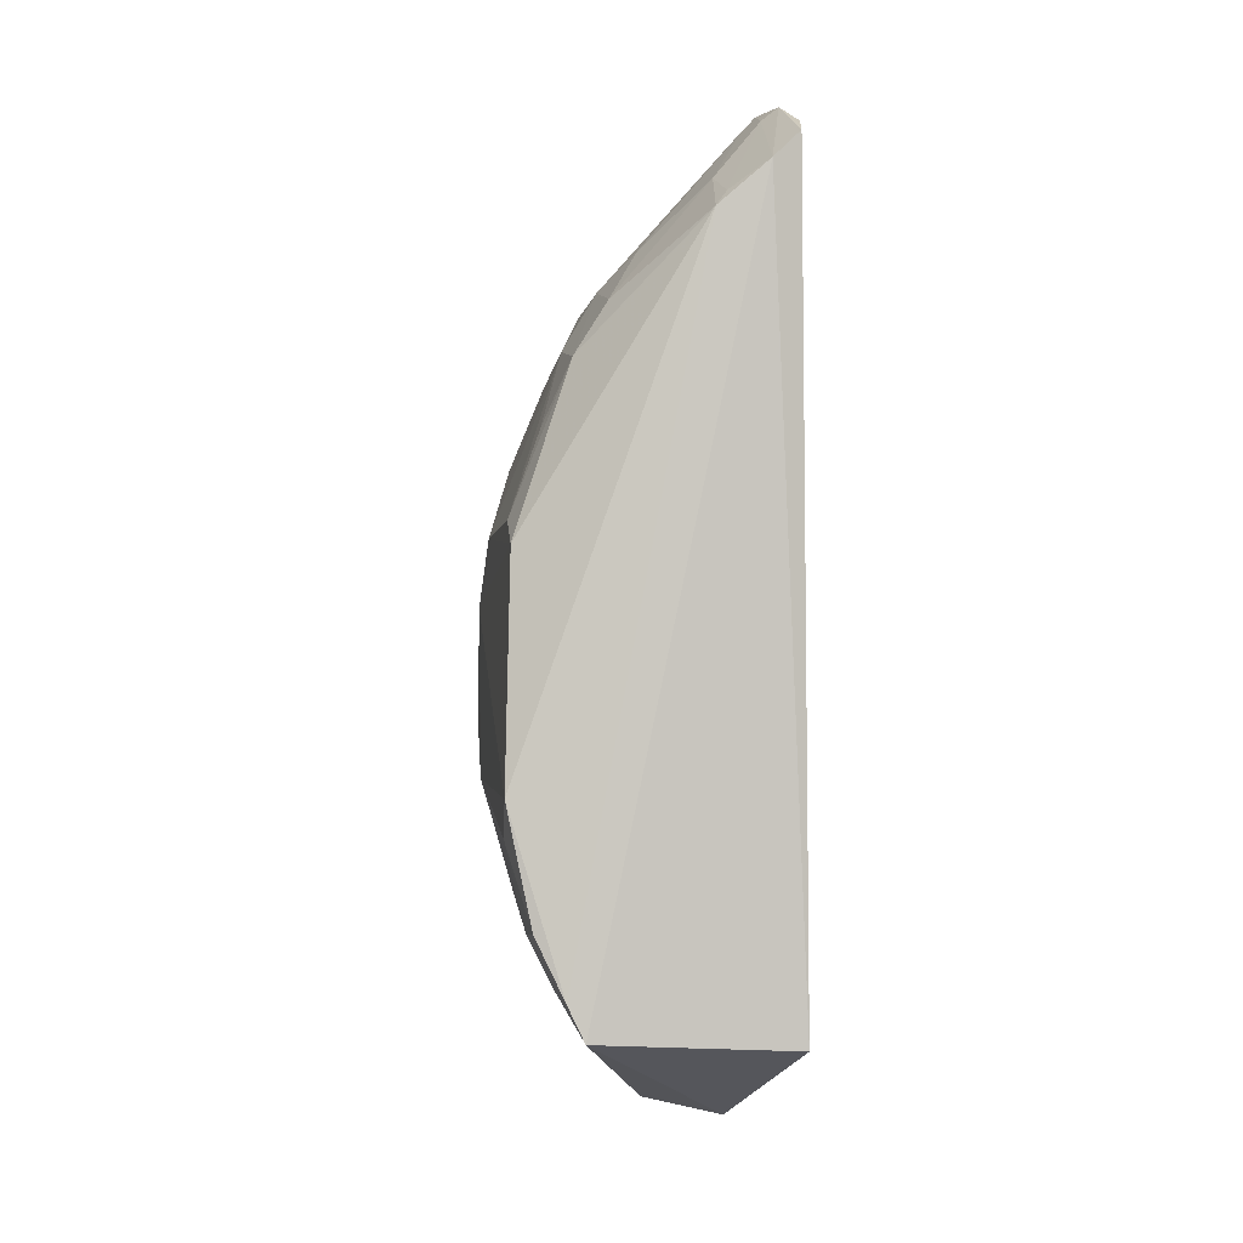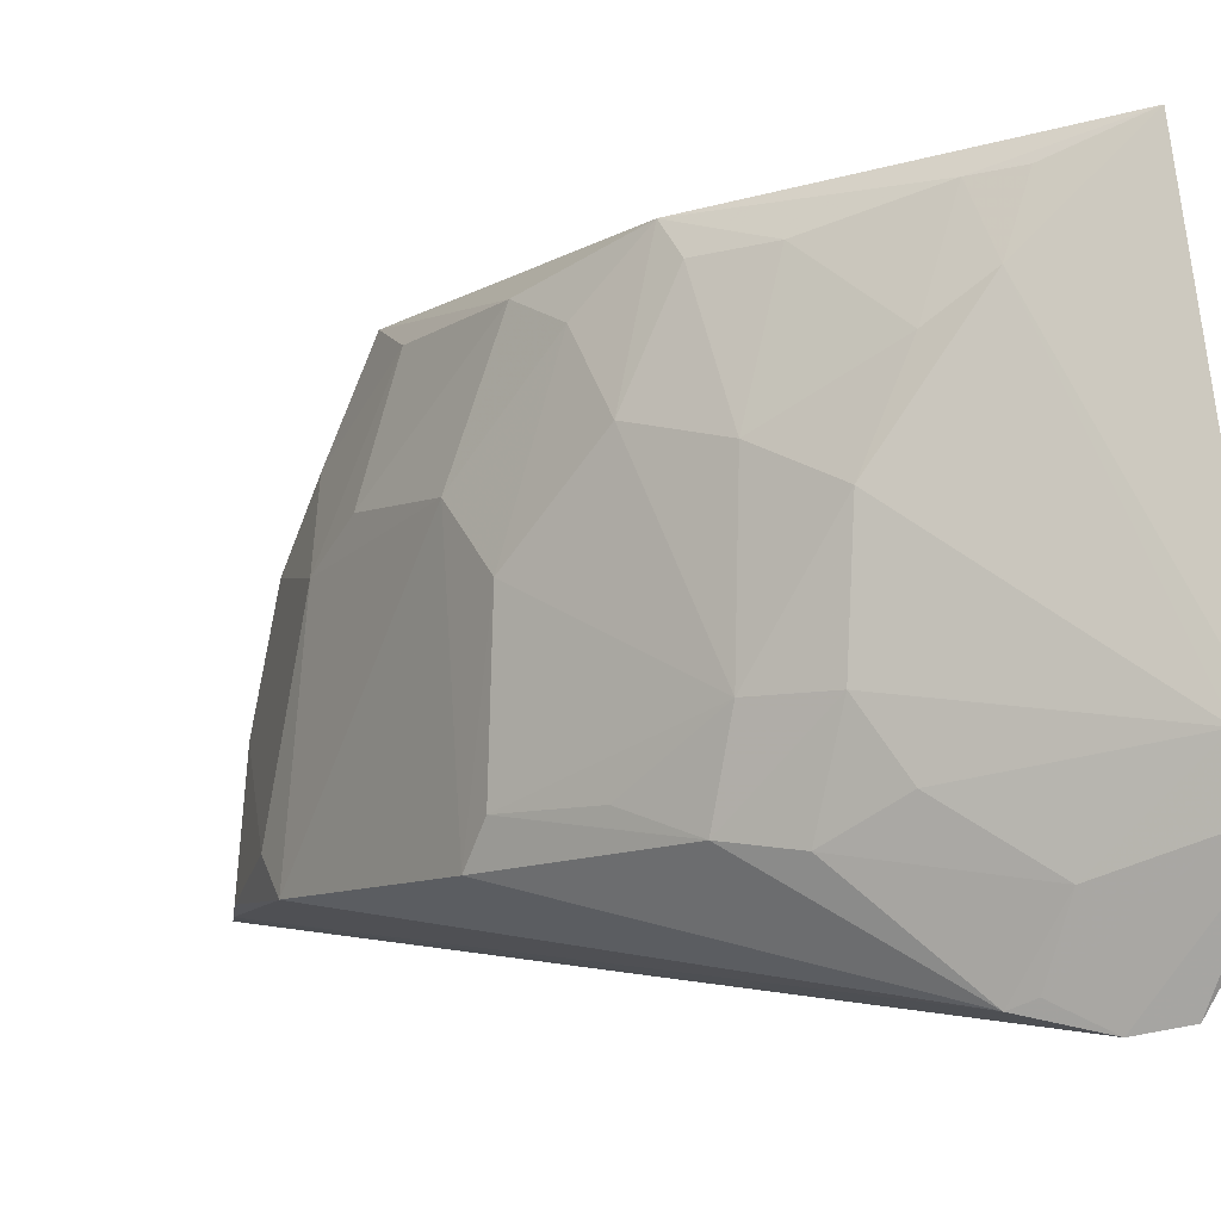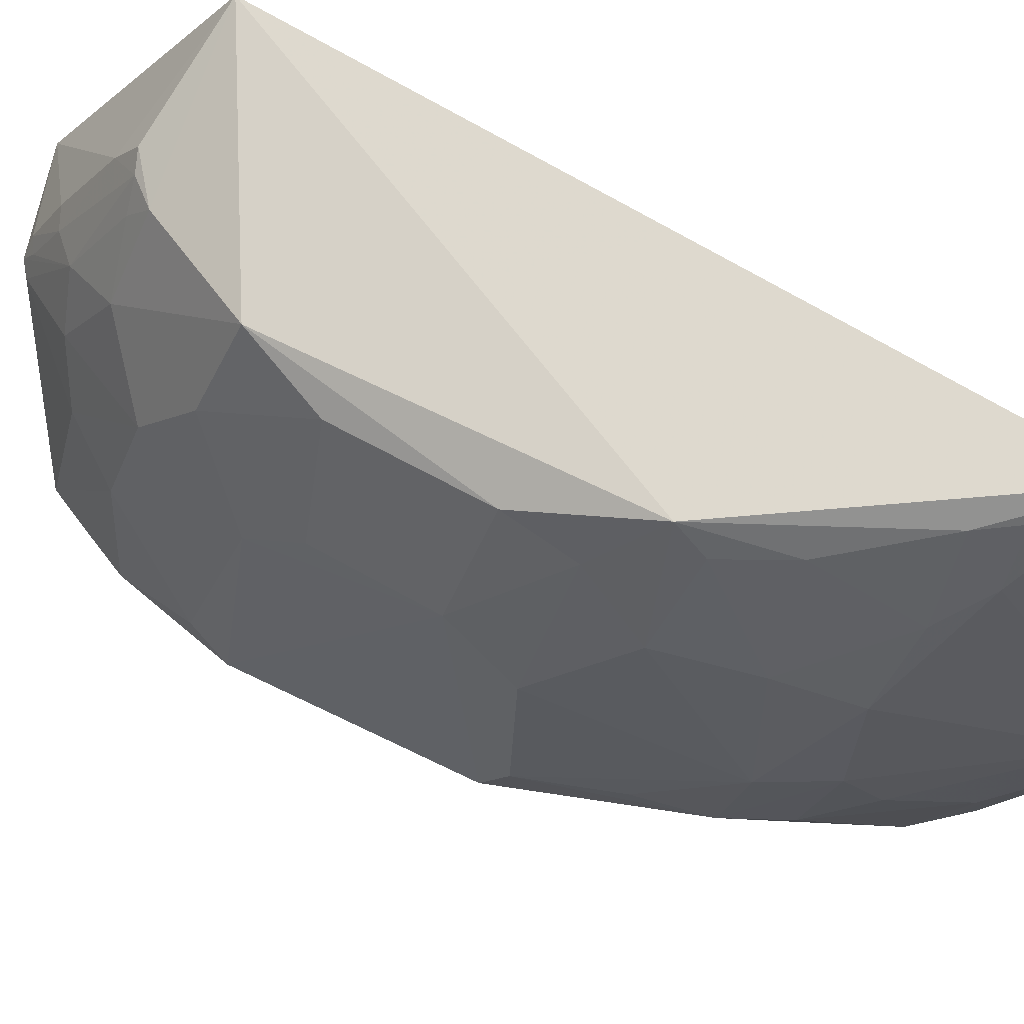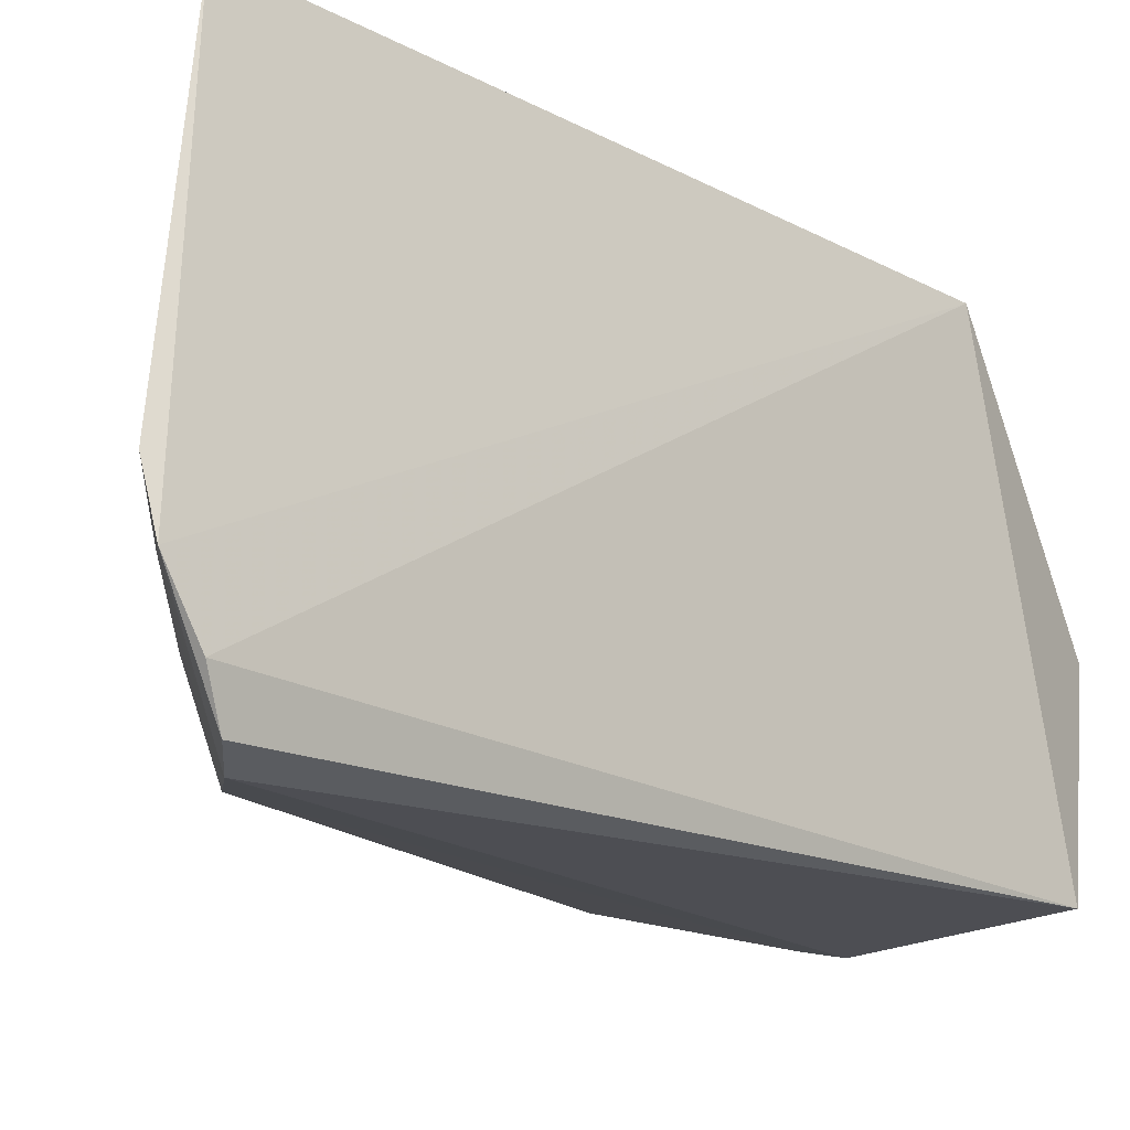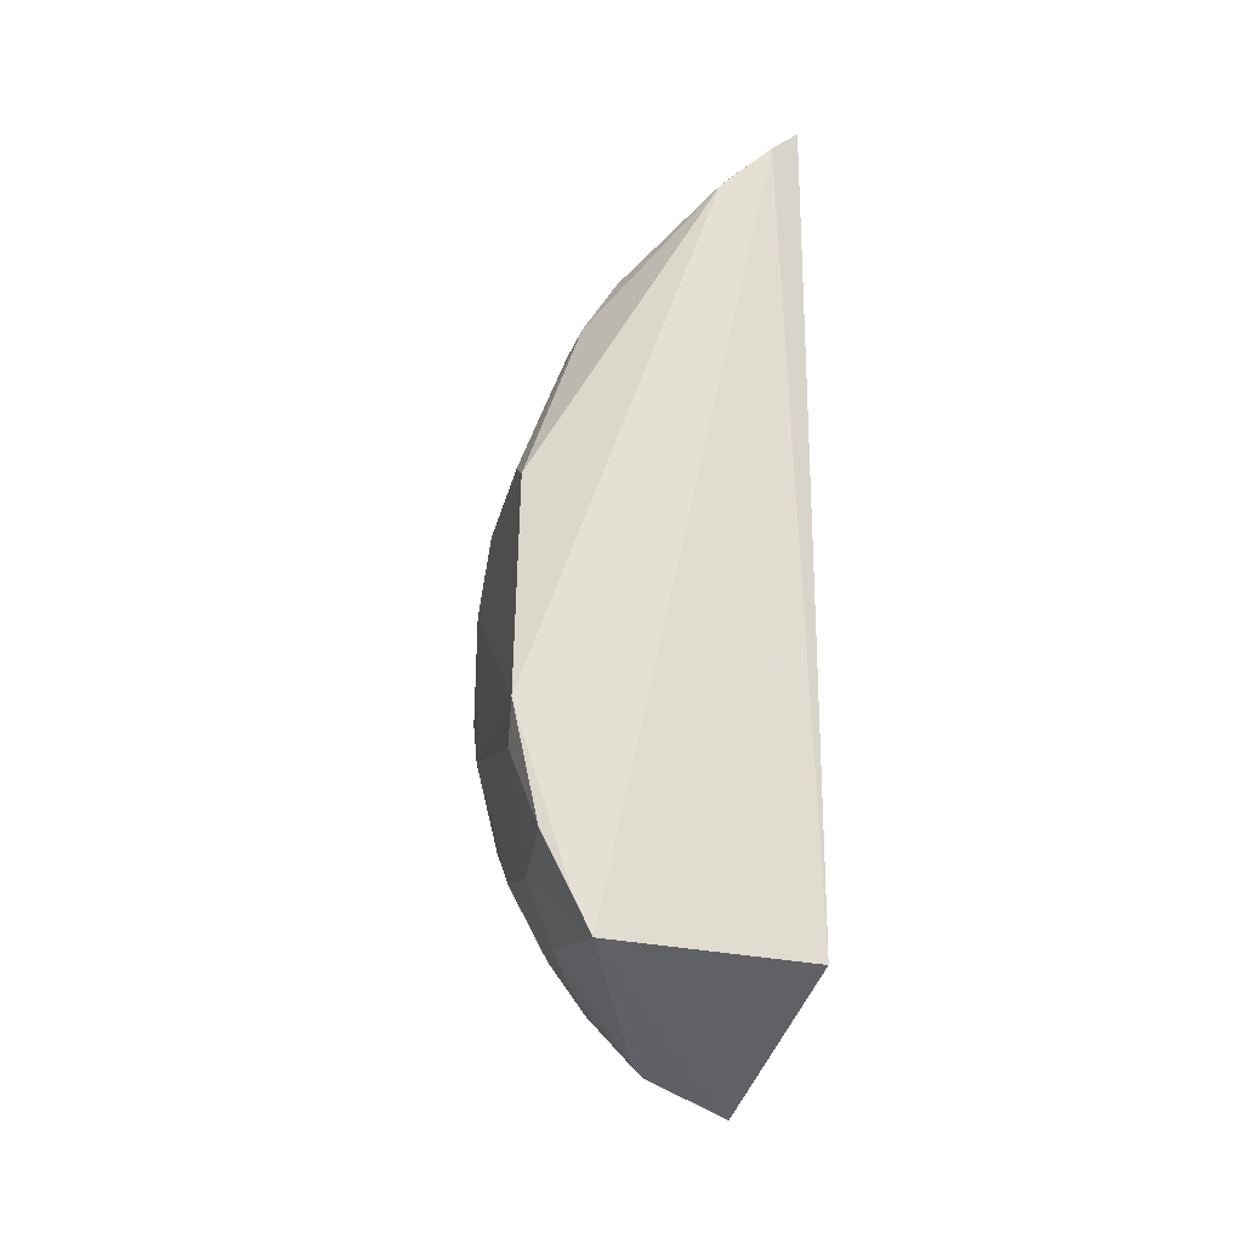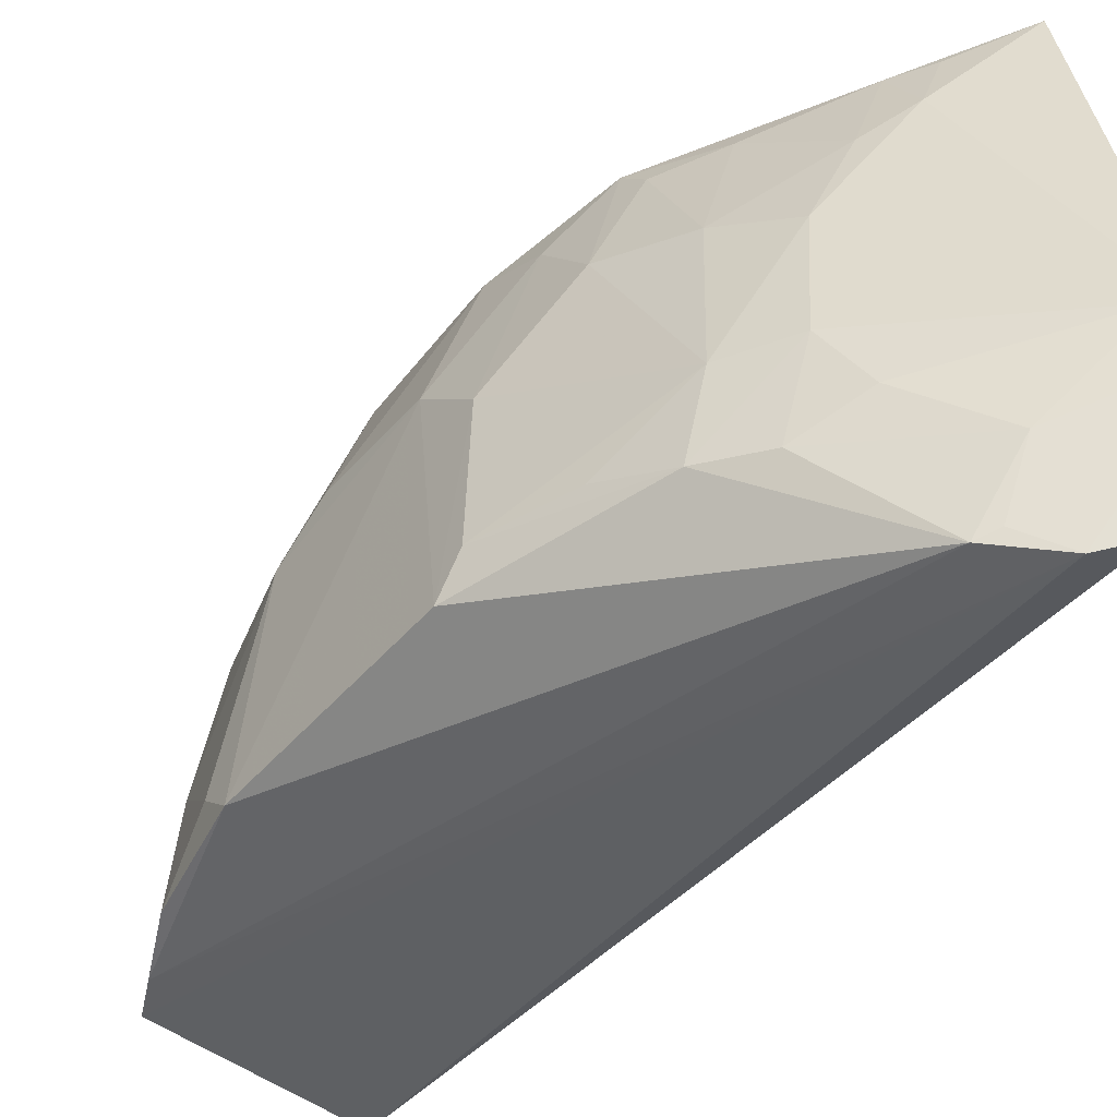
<metadata>
{"format":"obj","ext":"obj","renderer":"f3d","projection":"perspective","resolution":1024,"background":"white","views":[{"elev":-7.5,"azim":-10.4,"up":"+Z"},{"elev":-8.5,"azim":-32.5,"up":"+Y"},{"elev":57.1,"azim":-60.9,"up":"+Y"},{"elev":-23.2,"azim":41.2,"up":"+Y"},{"elev":-28.6,"azim":-12.8,"up":"+Z"},{"elev":-48.2,"azim":-37.8,"up":"+Y"}]}
</metadata>
<code>
v -0.3671 -0.04872 0.1953
v -0.3561 -0.004213 -0.2099
v -0.3565 0.2205 -0.1602
v -0.3797 0.2011 0.2036
v -0.492 -0.00376 -0.1001
v -0.3627 -0.02956 0.2066
v -0.4559 -0.004229 -0.2061
v -0.4607 0.04145 0.1126
v -0.4754 0.1725 0.01431
v -0.3653 -0.00152 0.2231
v -0.3814 -0.05232 0.1807
v -0.3705 0.1036 -0.246
v -0.4596 0.1871 0.07196
v -0.4727 0.1394 -0.112
v -0.4892 0.08391 0.02947
v -0.4431 0.0979 0.1452
v -0.4056 -0.04527 0.1594
v -0.4599 0.1867 -0.0961
v -0.4741 0.05375 -0.1592
v -0.49 -0.002826 0.01299
v -0.4738 0.1592 0.04516
v -0.4903 0.09879 -0.08495
v -0.3696 0.02634 0.2279
v -0.4148 0.186 0.1584
v -0.474 0.1254 0.07143
v -0.4644 -0.003948 -0.1887
v -0.3994 -0.01216 0.1833
v -0.4197 0.1828 -0.1669
v -0.4901 0.1123 -0.000384
v -0.4894 0.01415 0.02626
v -0.4616 0.002739 0.1008
v -0.4903 0.01214 -0.1168
v -0.4724 0.108 -0.1407
v -0.4726 0.1722 -0.0569
v -0.413 0.158 0.1737
v -0.4438 0.1737 0.114
v -0.4584 0.1148 0.1119
v -0.4788 -0.001785 -0.1589
v -0.3996 -0.04158 0.1679
v -0.3733 0.001434 0.2168
v -0.4439 0.04169 0.1419
v -0.4306 0.183 -0.1535
v -0.4108 0.1874 -0.1705
v -0.4144 0.08479 -0.2353
v -0.4897 0.1159 -0.05697
v -0.4744 0.01442 0.06941
v -0.4456 -0.001446 0.1271
v -0.4034 0.1873 0.1756
v -0.4287 0.1414 0.1556
v -0.4587 0.1724 0.08482
v -0.4298 0.0144 0.1545
v -0.3763 0.02788 0.2208
v -0.4473 0.139 -0.1651
v -0.4087 0.1705 -0.1844
v -0.4585 0.06945 -0.1852
v -0.4314 0.1244 -0.196
v -0.4096 0.1263 -0.2142
v -0.42 0.08154 -0.2307
v -0.4443 0.09654 -0.1941
v -0.4286 0.1695 -0.1664
v -0.4103 0.09708 -0.2318
v -0.4185 0.1227 -0.2099
v -0.4165 0.09488 -0.2277
f 6 1 2
f 6 2 3
f 10 6 3
f 10 3 4
f 10 1 6
f 11 7 2
f 11 2 1
f 11 1 10
f 12 3 2
f 12 2 7
f 13 4 3
f 18 13 3
f 18 9 13
f 20 5 17
f 21 13 9
f 23 10 4
f 24 4 13
f 25 15 8
f 25 21 15
f 25 13 21
f 26 17 5
f 26 7 11
f 26 11 17
f 29 20 15
f 29 5 20
f 29 22 5
f 29 21 9
f 29 15 21
f 30 8 15
f 30 15 20
f 31 20 17
f 31 30 20
f 32 22 19
f 32 5 22
f 33 22 14
f 33 19 22
f 34 18 14
f 34 14 22
f 34 9 18
f 35 23 4
f 36 24 13
f 37 25 8
f 37 8 16
f 38 19 7
f 38 7 26
f 38 32 19
f 38 26 5
f 38 5 32
f 39 27 17
f 39 17 11
f 40 11 10
f 40 10 23
f 40 39 11
f 40 27 39
f 41 16 8
f 41 8 31
f 42 18 3
f 43 42 3
f 43 28 42
f 44 12 7
f 45 29 9
f 45 22 29
f 45 34 22
f 45 9 34
f 46 31 8
f 46 8 30
f 46 30 31
f 47 31 17
f 47 17 27
f 47 41 31
f 48 35 4
f 48 4 24
f 48 24 35
f 49 35 24
f 49 24 36
f 49 36 37
f 49 37 16
f 49 16 35
f 50 37 36
f 50 36 13
f 50 13 25
f 50 25 37
f 51 47 27
f 51 41 47
f 52 16 41
f 52 35 16
f 52 23 35
f 52 41 51
f 52 51 27
f 52 40 23
f 52 27 40
f 53 18 42
f 53 33 14
f 53 14 18
f 54 43 3
f 54 3 12
f 54 28 43
f 55 7 19
f 55 19 33
f 57 54 12
f 58 44 7
f 58 7 55
f 58 56 44
f 59 55 33
f 59 33 53
f 59 53 56
f 59 58 55
f 59 56 58
f 60 56 53
f 60 53 42
f 60 42 28
f 60 28 56
f 61 57 12
f 61 12 44
f 62 56 28
f 62 28 54
f 62 54 57
f 62 57 61
f 63 44 56
f 63 56 62
f 63 62 61
f 63 61 44

</code>
